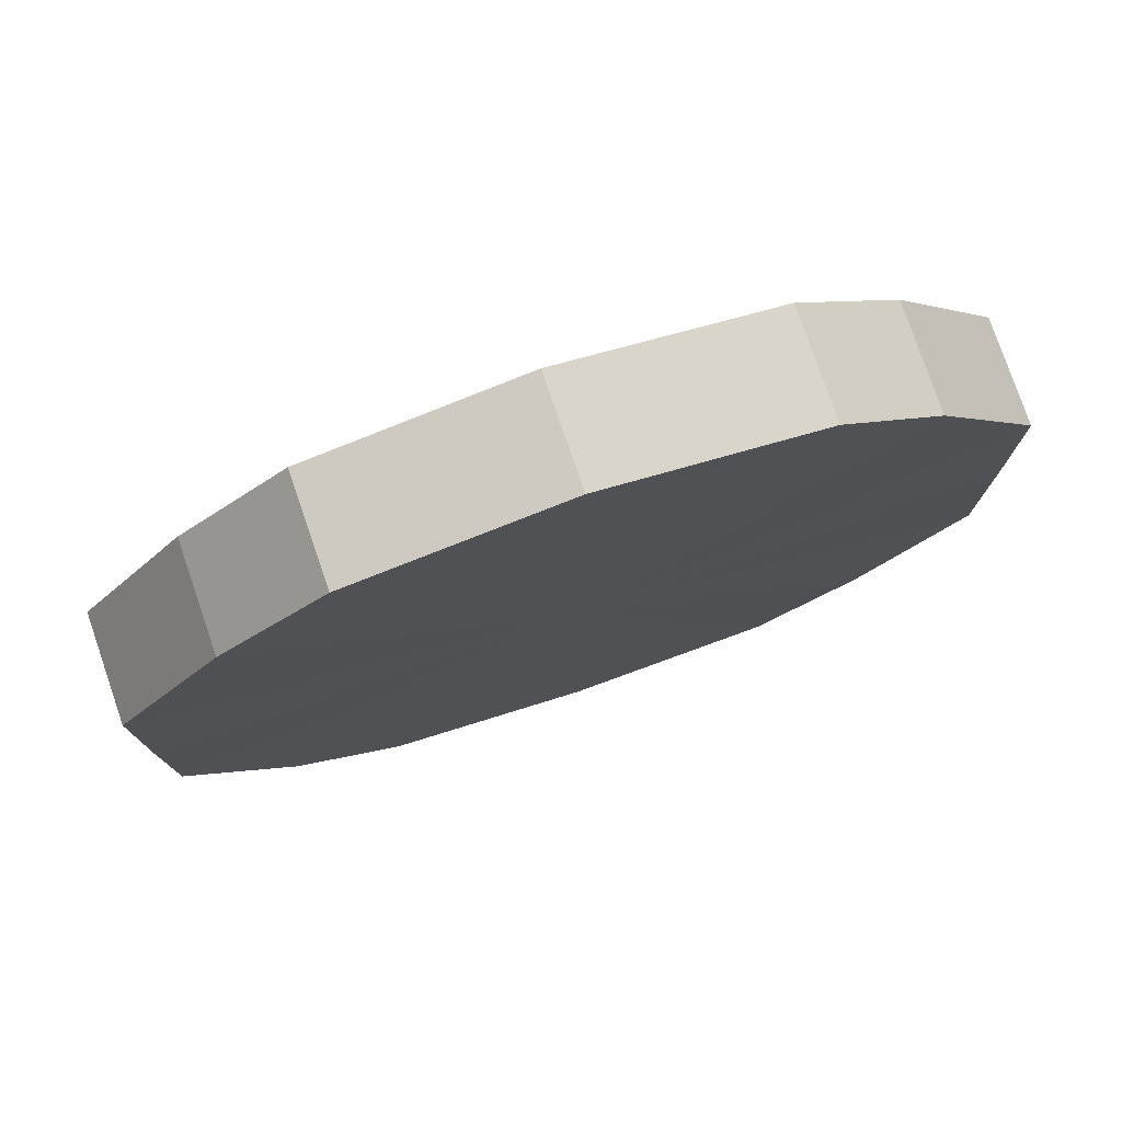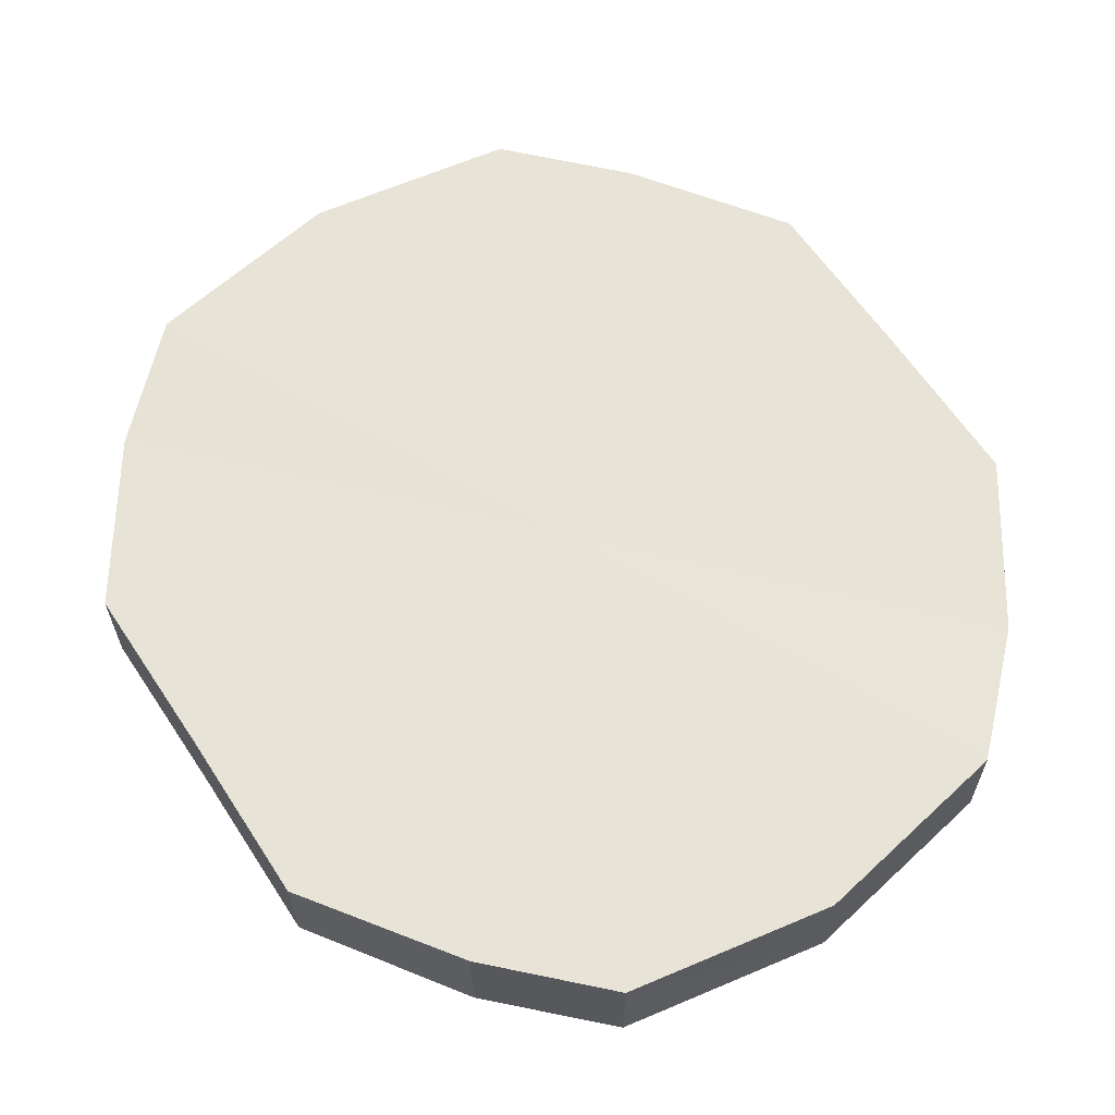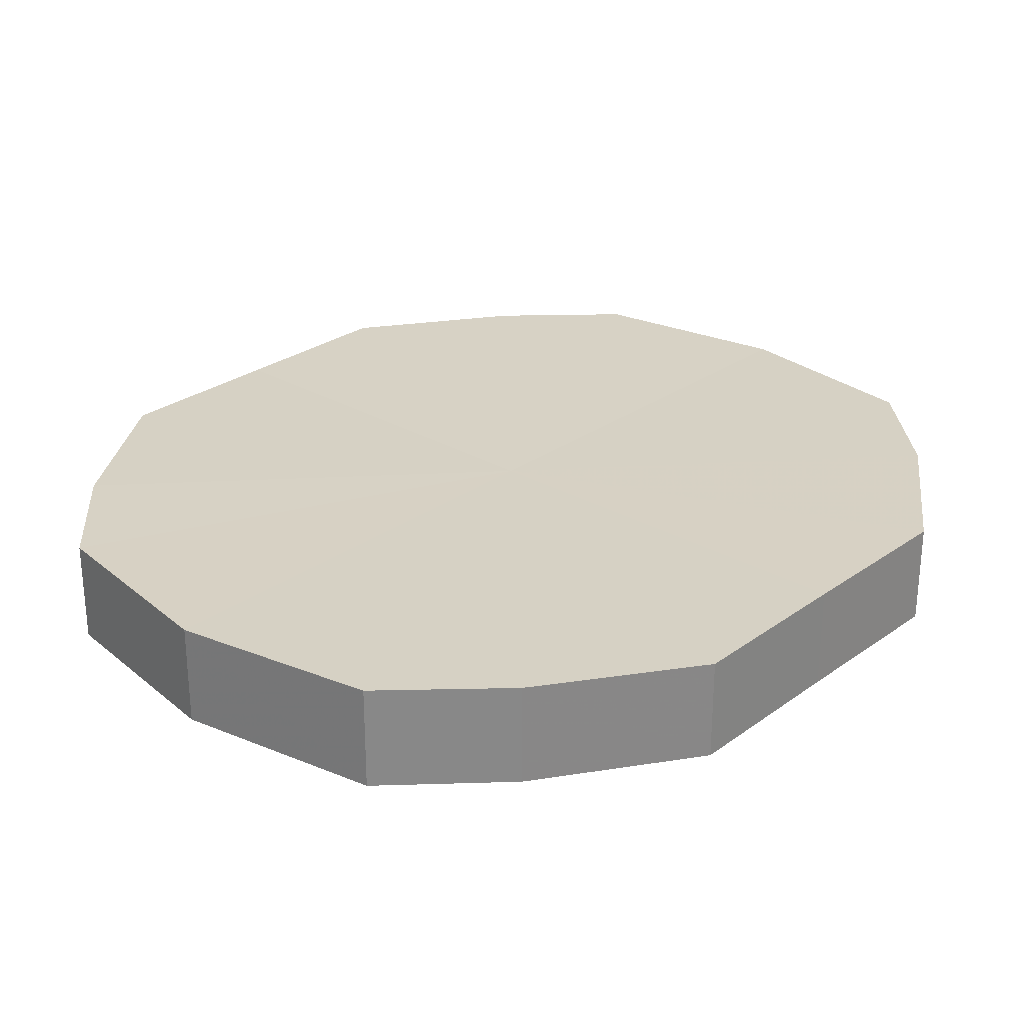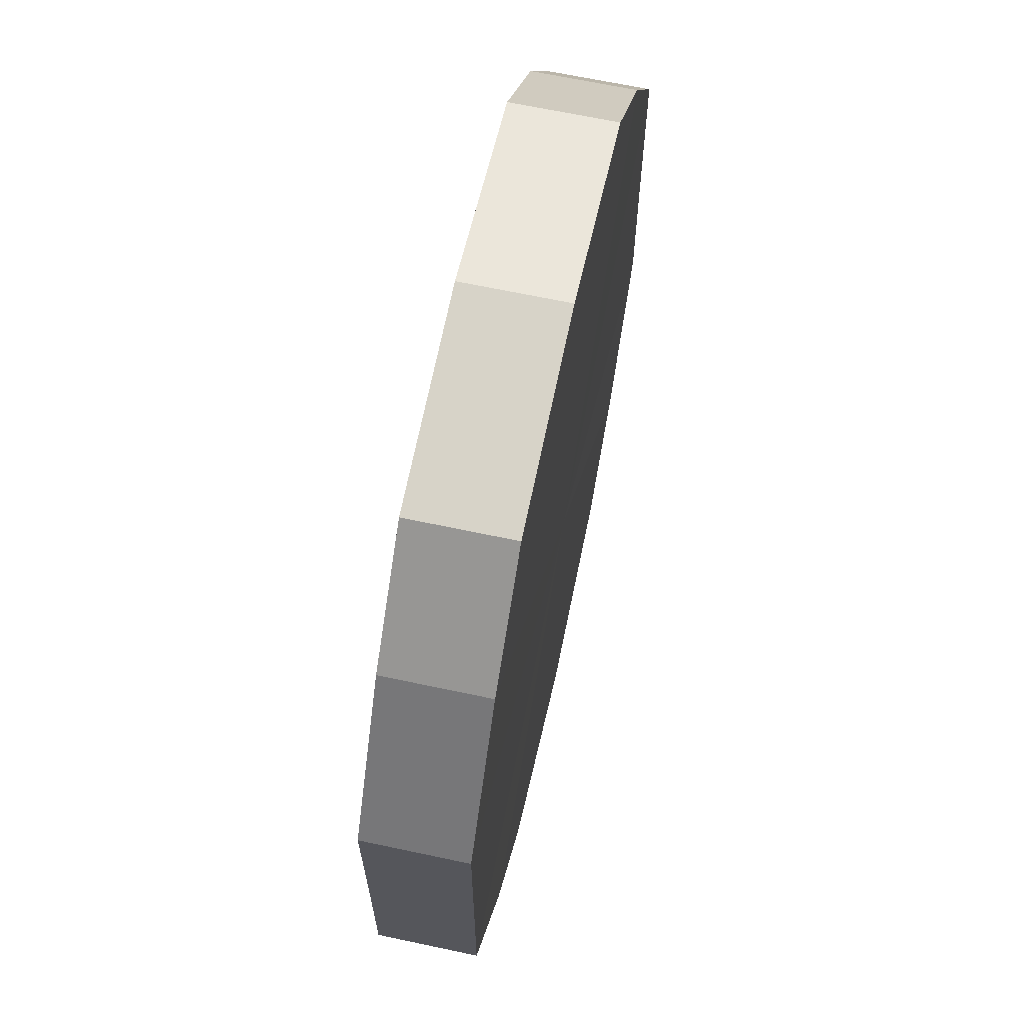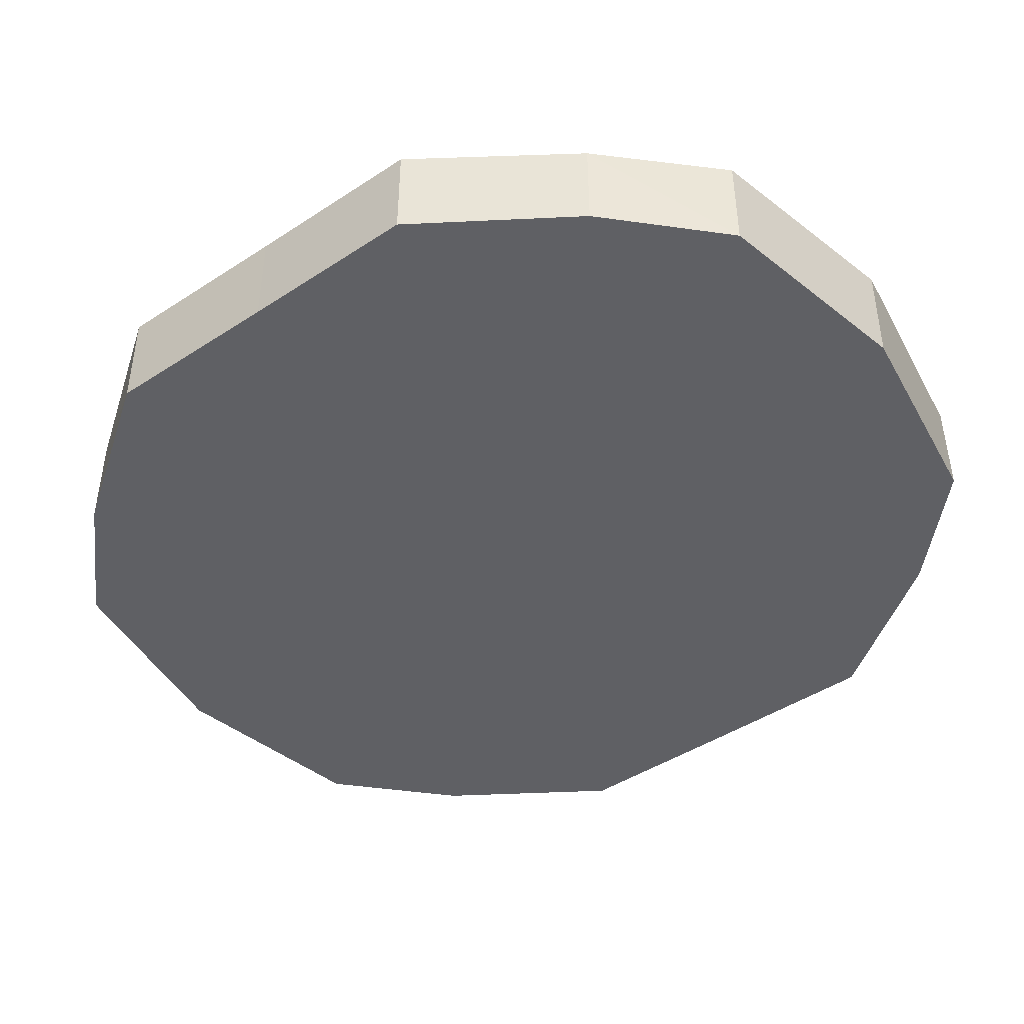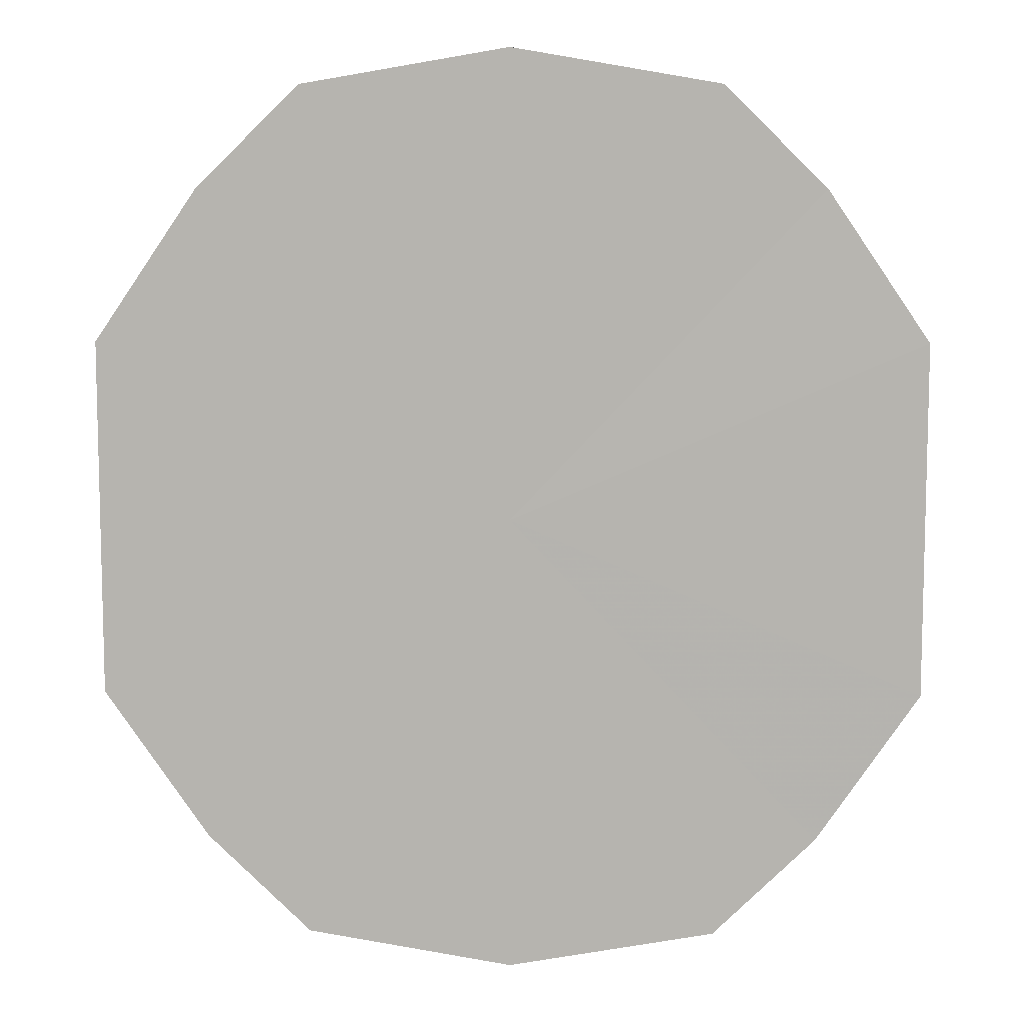
<metadata>
{"format":"obj","ext":"obj","renderer":"f3d","projection":"perspective","resolution":1024,"background":"white","views":[{"elev":78.0,"azim":161.3,"up":"+Z"},{"elev":62.0,"azim":-33.2,"up":"+Y"},{"elev":27.0,"azim":42.0,"up":"+Y"},{"elev":66.5,"azim":-77.7,"up":"+Z"},{"elev":-44.7,"azim":127.4,"up":"+Y"},{"elev":9.1,"azim":-178.5,"up":"+Z"}]}
</metadata>
<code>
o 2064
v 2168 1877 8.42
v 2168 1877 8.417
v 2168 1877 8.42
v 2168 1877 8.407
v 2168 1877 8.417
v 2168 1877 8.417
v 2168 1877 8.417
v 2168 1877 8.392
v 2168 1877 8.407
v 2168 1877 8.407
v 2168 1877 8.407
v 2168 1877 8.375
v 2168 1877 8.392
v 2168 1877 8.392
v 2168 1877 8.392
v 2168 1877 8.358
v 2168 1877 8.375
v 2168 1877 8.375
v 2168 1877 8.375
v 2168 1877 8.343
v 2168 1877 8.358
v 2168 1877 8.358
v 2168 1877 8.358
v 2168 1877 8.333
v 2168 1877 8.343
v 2168 1877 8.343
v 2168 1877 8.343
v 2168 1877 8.33
v 2168 1877 8.333
v 2168 1877 8.333
v 2168 1877 8.333
v 2168 1877 8.33
v 2168 1877 8.42
v 2168 1877 8.417
v 2168 1877 8.417
v 2168 1877 8.407
v 2168 1877 8.407
v 2168 1877 8.417
v 2168 1877 8.42
v 2168 1877 8.407
v 2168 1877 8.417
v 2168 1877 8.392
v 2168 1877 8.392
v 2168 1877 8.392
v 2168 1877 8.407
v 2168 1877 8.375
v 2168 1877 8.392
v 2168 1877 8.375
v 2168 1877 8.375
v 2168 1877 8.358
v 2168 1877 8.375
v 2168 1877 8.343
v 2168 1877 8.358
v 2168 1877 8.358
v 2168 1877 8.358
v 2168 1877 8.333
v 2168 1877 8.343
v 2168 1877 8.33
v 2168 1877 8.333
v 2168 1877 8.343
v 2168 1877 8.343
v 2168 1877 8.333
v 2168 1877 8.33
v 2168 1877 8.333
v 2168 1877 8.375
v 2168 1877 8.417
v 2168 1877 8.42
v 2168 1877 8.407
v 2168 1877 8.417
v 2168 1877 8.392
v 2168 1877 8.407
v 2168 1877 8.375
v 2168 1877 8.392
v 2168 1877 8.358
v 2168 1877 8.375
v 2168 1877 8.343
v 2168 1877 8.358
v 2168 1877 8.333
v 2168 1877 8.343
v 2168 1877 8.33
v 2168 1877 8.333
v 2168 1877 8.375
v 2168 1877 8.42
v 2168 1877 8.417
v 2168 1877 8.417
v 2168 1877 8.407
v 2168 1877 8.407
v 2168 1877 8.392
v 2168 1877 8.392
v 2168 1877 8.375
v 2168 1877 8.375
v 2168 1877 8.358
v 2168 1877 8.358
v 2168 1877 8.343
v 2168 1877 8.343
v 2168 1877 8.333
v 2168 1877 8.333
v 2168 1877 8.33
f 1 2 3
f 2 4 5
f 6 1 7
f 4 8 9
f 10 6 11
f 8 12 13
f 14 10 15
f 12 16 17
f 18 14 19
f 16 20 21
f 22 18 23
f 20 24 25
f 26 22 27
f 24 28 29
f 30 26 31
f 28 30 32
f 33 34 35
f 35 36 37
f 38 39 33
f 40 41 38
f 37 42 43
f 44 45 40
f 46 47 44
f 43 48 49
f 50 51 46
f 52 53 50
f 49 54 55
f 56 57 52
f 58 59 56
f 55 60 61
f 62 63 58
f 61 64 62
f 65 66 67
f 65 68 66
f 65 67 69
f 65 70 68
f 65 69 71
f 65 72 70
f 65 71 73
f 65 74 72
f 65 73 75
f 65 76 74
f 65 75 77
f 65 78 76
f 65 77 79
f 65 80 78
f 65 79 81
f 65 81 80
f 82 83 84
f 82 85 83
f 82 84 86
f 82 87 85
f 82 86 88
f 82 89 87
f 82 88 90
f 82 91 89
f 82 90 92
f 82 93 91
f 82 92 94
f 82 95 93
f 82 94 96
f 82 97 95
f 82 96 98
f 82 98 97

</code>
